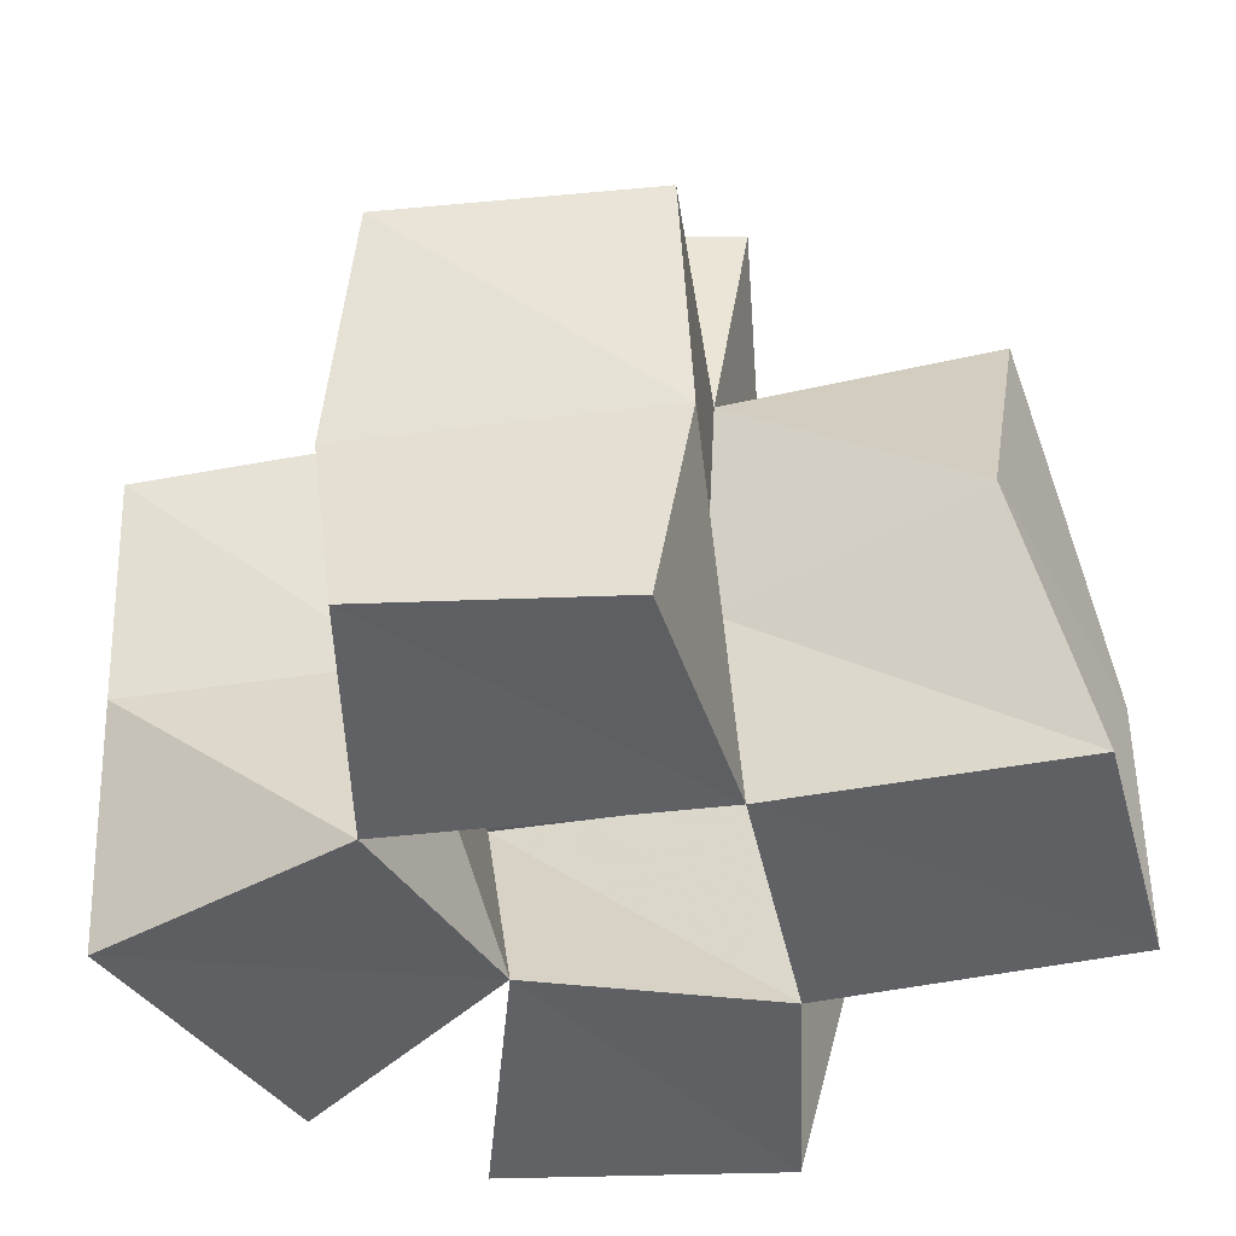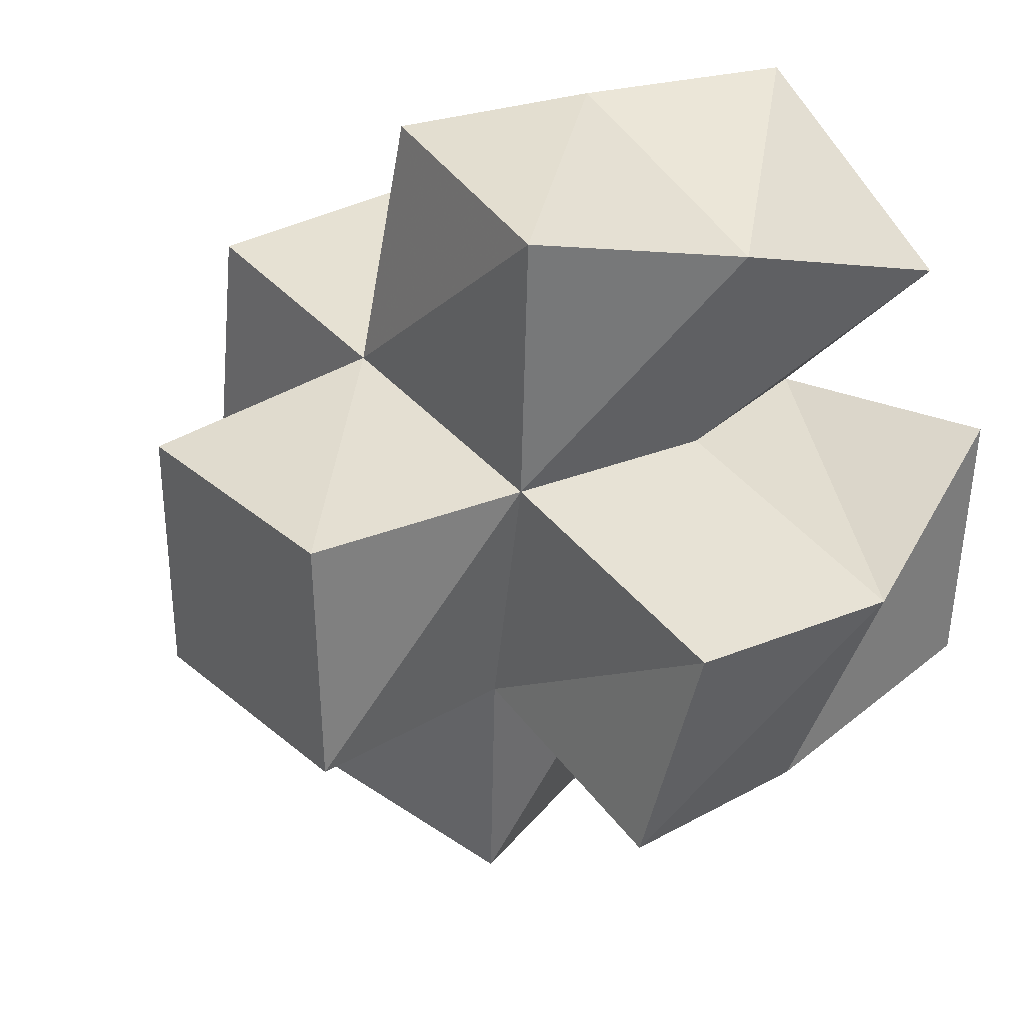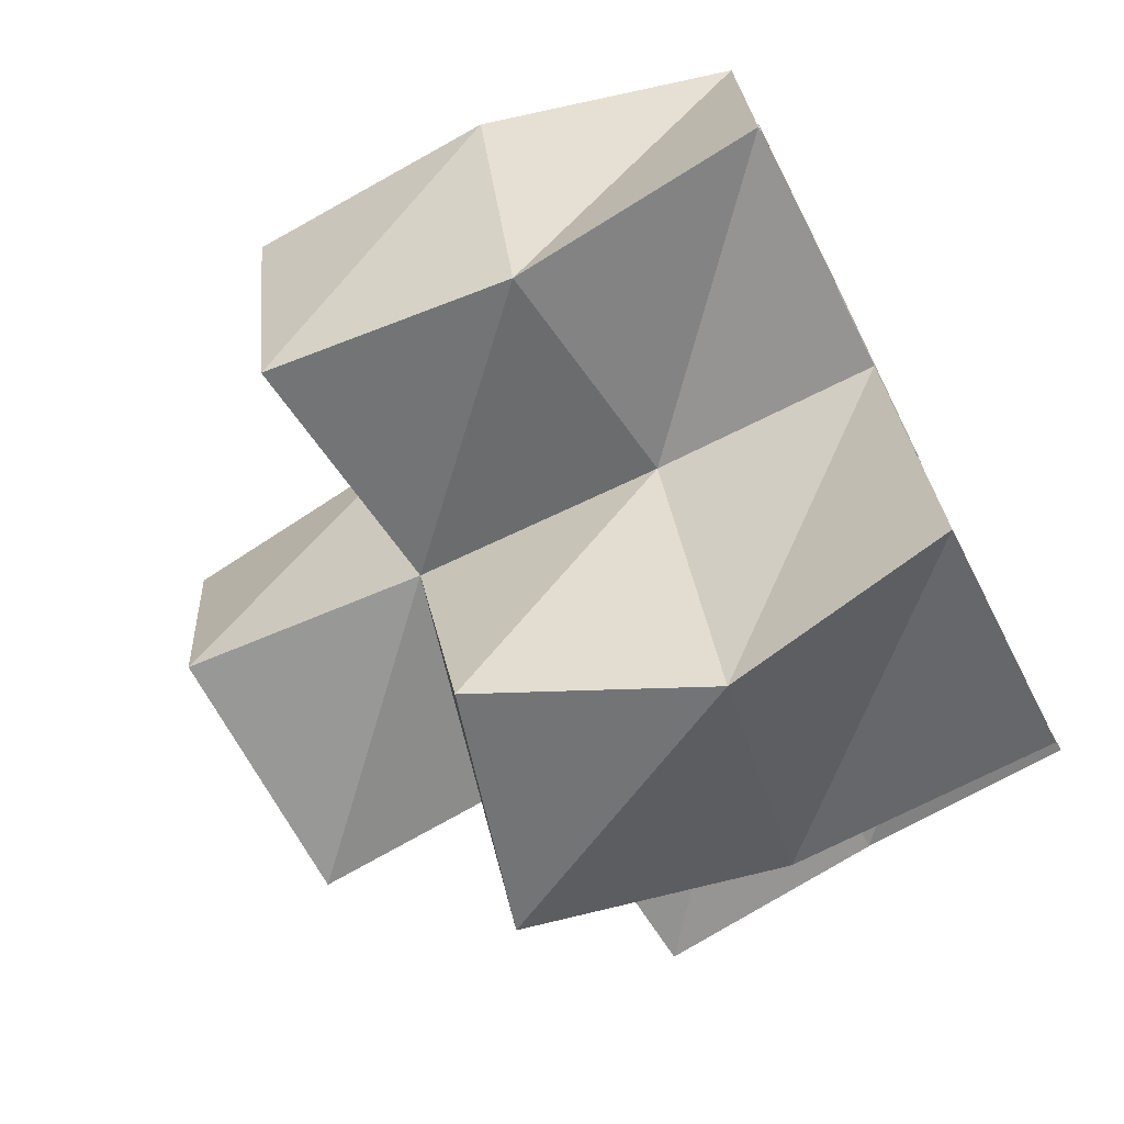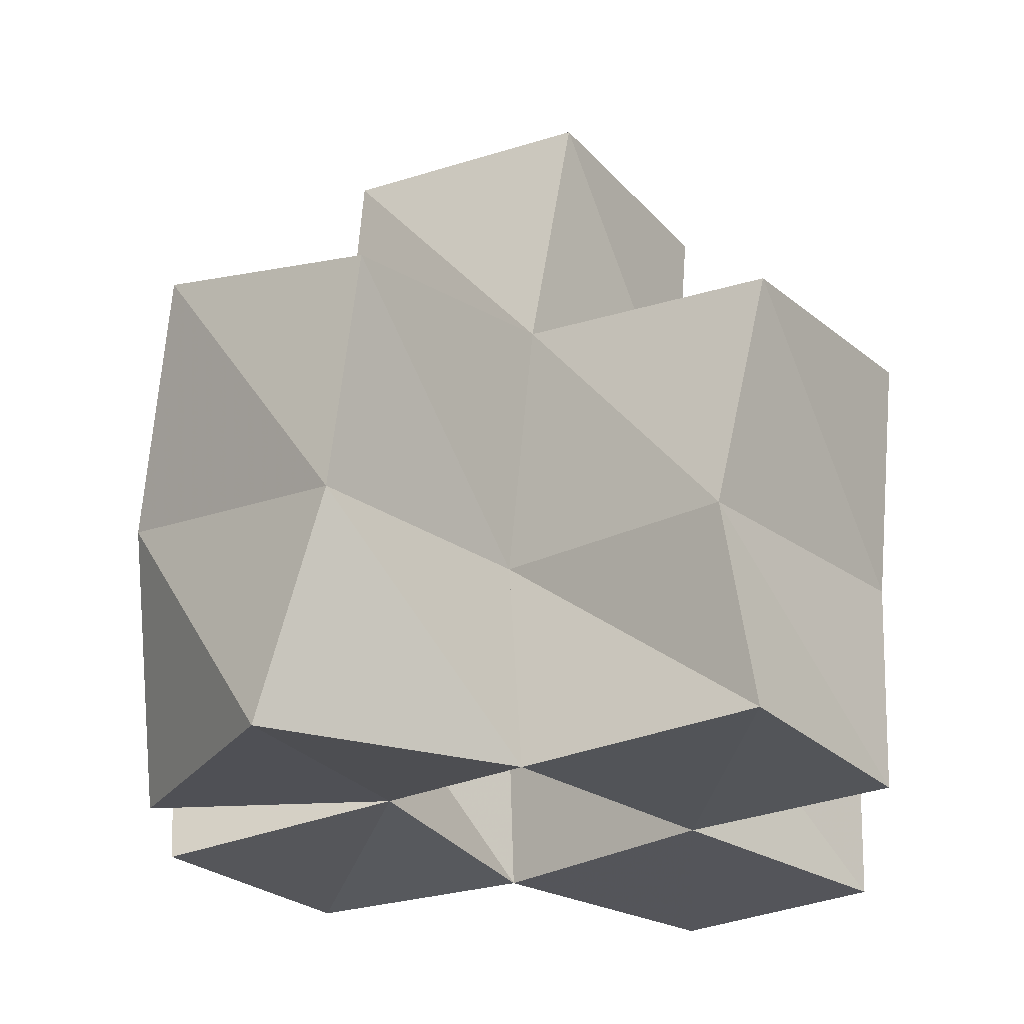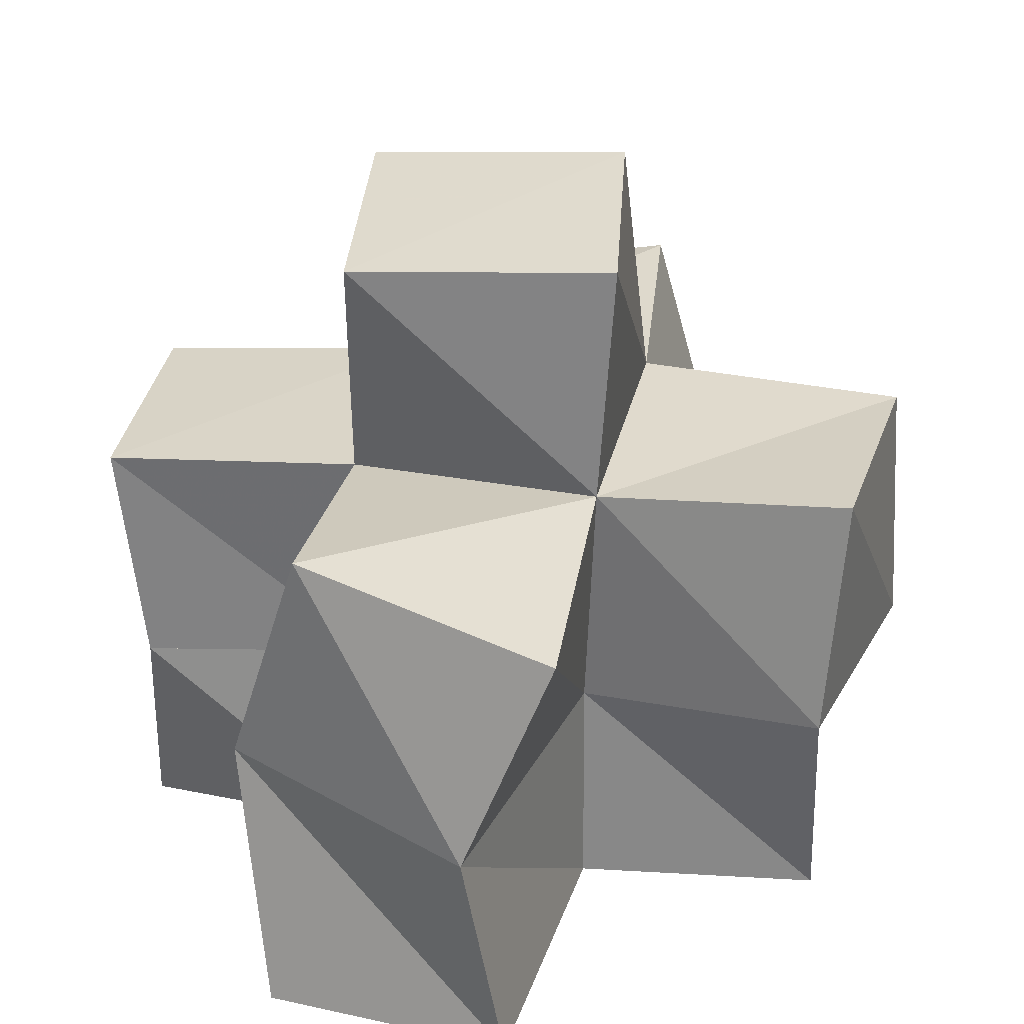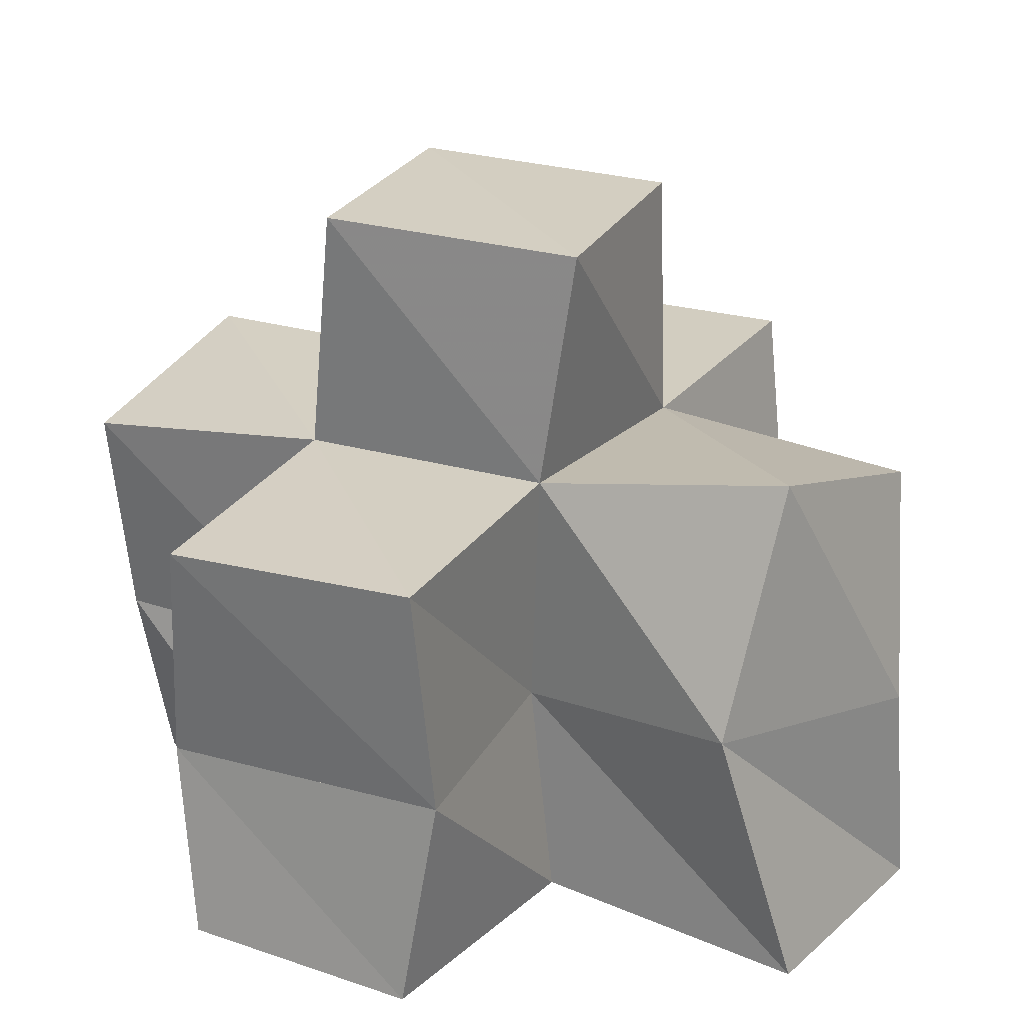
<metadata>
{"format":"obj","ext":"obj","renderer":"f3d","projection":"perspective","resolution":1024,"background":"white","views":[{"elev":-43.9,"azim":88.8,"up":"+Y"},{"elev":28.2,"azim":-132.1,"up":"+Z"},{"elev":-72.6,"azim":-63.1,"up":"+Z"},{"elev":-23.2,"azim":28.5,"up":"+Y"},{"elev":31.1,"azim":-178.7,"up":"+Y"},{"elev":22.3,"azim":108.0,"up":"+Y"}]}
</metadata>
<code>
v 0.5552 0.1 0.1089
v 0.5611 0.151 0.1224
v 0.5396 0.1022 0.1619
v 0.5377 0.1438 0.167
v 0.5086 0.1 0.09534
v 0.5167 0.1437 0.09659
v 0.4933 0.1 0.1506
v 0.4937 0.1429 0.154
v 0.5866 0.1 0.1772
v 0.5851 0.1414 0.1705
v 0.5804 0.1032 0.2225
v 0.576 0.1407 0.2272
v 0.5326 0.1002 0.2201
v 0.5276 0.1411 0.2158
v 0.4911 0.1057 0.1975
v 0.4761 0.1493 0.2025
v 0.4454 0.1 0.1477
v 0.4476 0.1482 0.1354
v 0.4422 0.1001 0.2012
v 0.4278 0.1456 0.1841
v 0.5034 0.1 0.2637
v 0.5173 0.1419 0.2641
v 0.4586 0.1 0.2314
v 0.4635 0.1501 0.2467
v 0.5471 0.1983 0.1146
v 0.54 0.1901 0.1647
v 0.4994 0.185 0.1017
v 0.4919 0.1903 0.1529
v 0.5903 0.1863 0.173
v 0.5843 0.1857 0.2222
v 0.5321 0.1904 0.2145
v 0.4812 0.1928 0.2041
v 0.4437 0.1955 0.141
v 0.4302 0.1936 0.1888
v 0.5242 0.1854 0.2655
v 0.4768 0.1952 0.2576
v 0.54 0.2358 0.1577
v 0.5374 0.2383 0.2083
v 0.4889 0.2373 0.1551
v 0.4868 0.2401 0.2057
f 1 2 4
f 3 1 4
f 2 6 8
f 4 2 8
f 6 5 7
f 8 6 7
f 5 1 3
f 7 5 3
f 8 7 3
f 4 8 3
f 2 1 5
f 6 2 5
f 9 10 12
f 11 9 12
f 10 4 14
f 12 10 14
f 4 3 13
f 14 4 13
f 3 9 11
f 13 3 11
f 14 13 11
f 12 14 11
f 10 9 3
f 4 10 3
f 7 8 16
f 15 7 16
f 8 18 20
f 16 8 20
f 18 17 19
f 20 18 19
f 17 7 15
f 19 17 15
f 20 19 15
f 16 20 15
f 8 7 17
f 18 8 17
f 13 14 22
f 21 13 22
f 14 16 24
f 22 14 24
f 16 15 23
f 24 16 23
f 15 13 21
f 23 15 21
f 24 23 21
f 22 24 21
f 14 13 15
f 16 14 15
f 2 25 26
f 4 2 26
f 25 27 28
f 26 25 28
f 27 6 8
f 28 27 8
f 6 2 4
f 8 6 4
f 28 8 4
f 26 28 4
f 25 2 6
f 27 25 6
f 10 29 30
f 12 10 30
f 29 26 31
f 30 29 31
f 26 4 14
f 31 26 14
f 4 10 12
f 14 4 12
f 31 14 12
f 30 31 12
f 29 10 4
f 26 29 4
f 8 28 32
f 16 8 32
f 28 33 34
f 32 28 34
f 33 18 20
f 34 33 20
f 18 8 16
f 20 18 16
f 34 20 16
f 32 34 16
f 28 8 18
f 33 28 18
f 14 31 35
f 22 14 35
f 31 32 36
f 35 31 36
f 32 16 24
f 36 32 24
f 16 14 22
f 24 16 22
f 36 24 22
f 35 36 22
f 31 14 16
f 32 31 16
f 4 26 31
f 14 4 31
f 26 28 32
f 31 26 32
f 28 8 16
f 32 28 16
f 8 4 14
f 16 8 14
f 32 16 14
f 31 32 14
f 26 4 8
f 28 26 8
f 26 37 38
f 31 26 38
f 37 39 40
f 38 37 40
f 39 28 32
f 40 39 32
f 28 26 31
f 32 28 31
f 40 32 31
f 38 40 31
f 37 26 28
f 39 37 28

</code>
